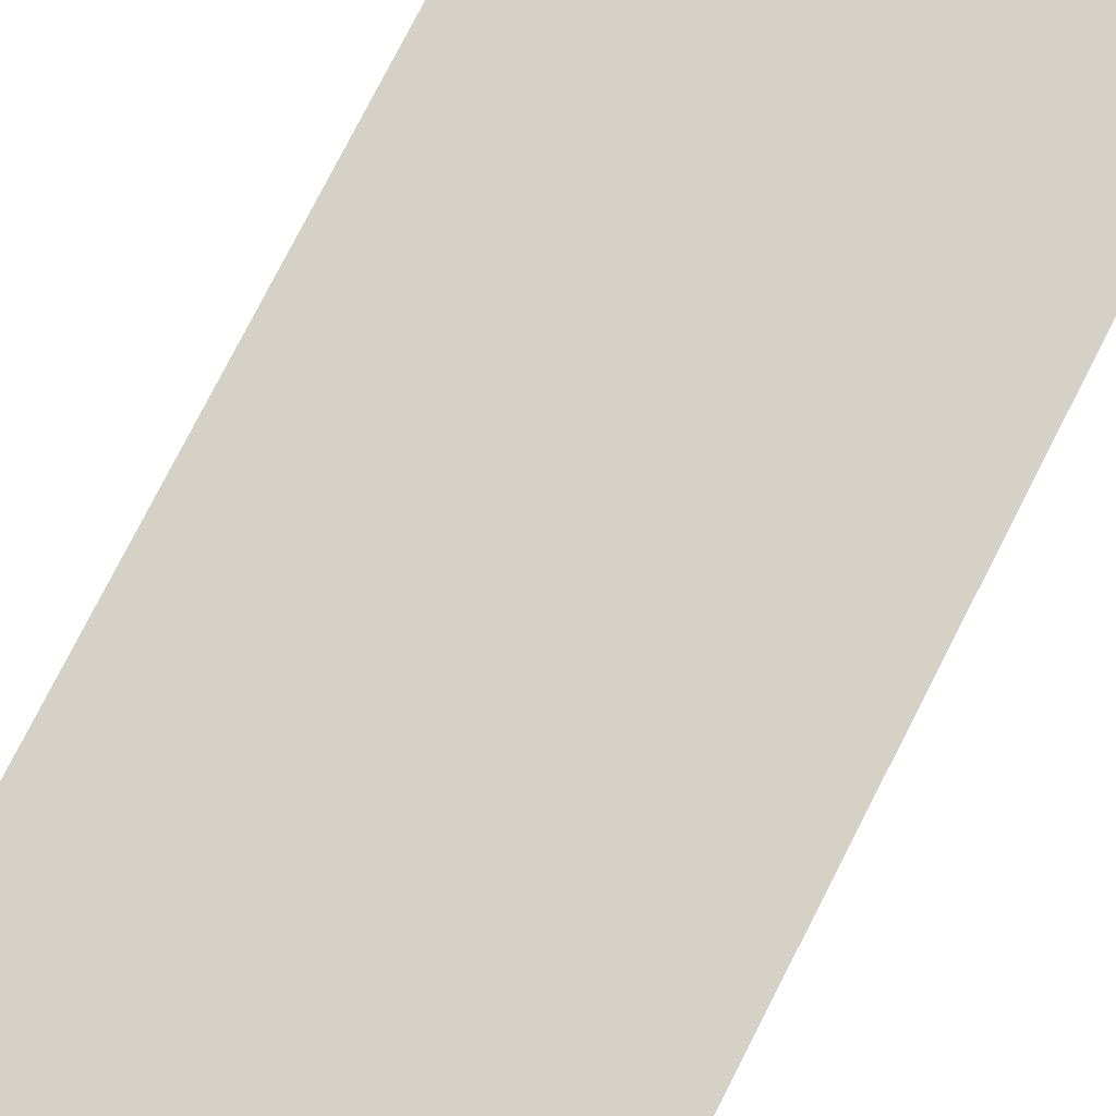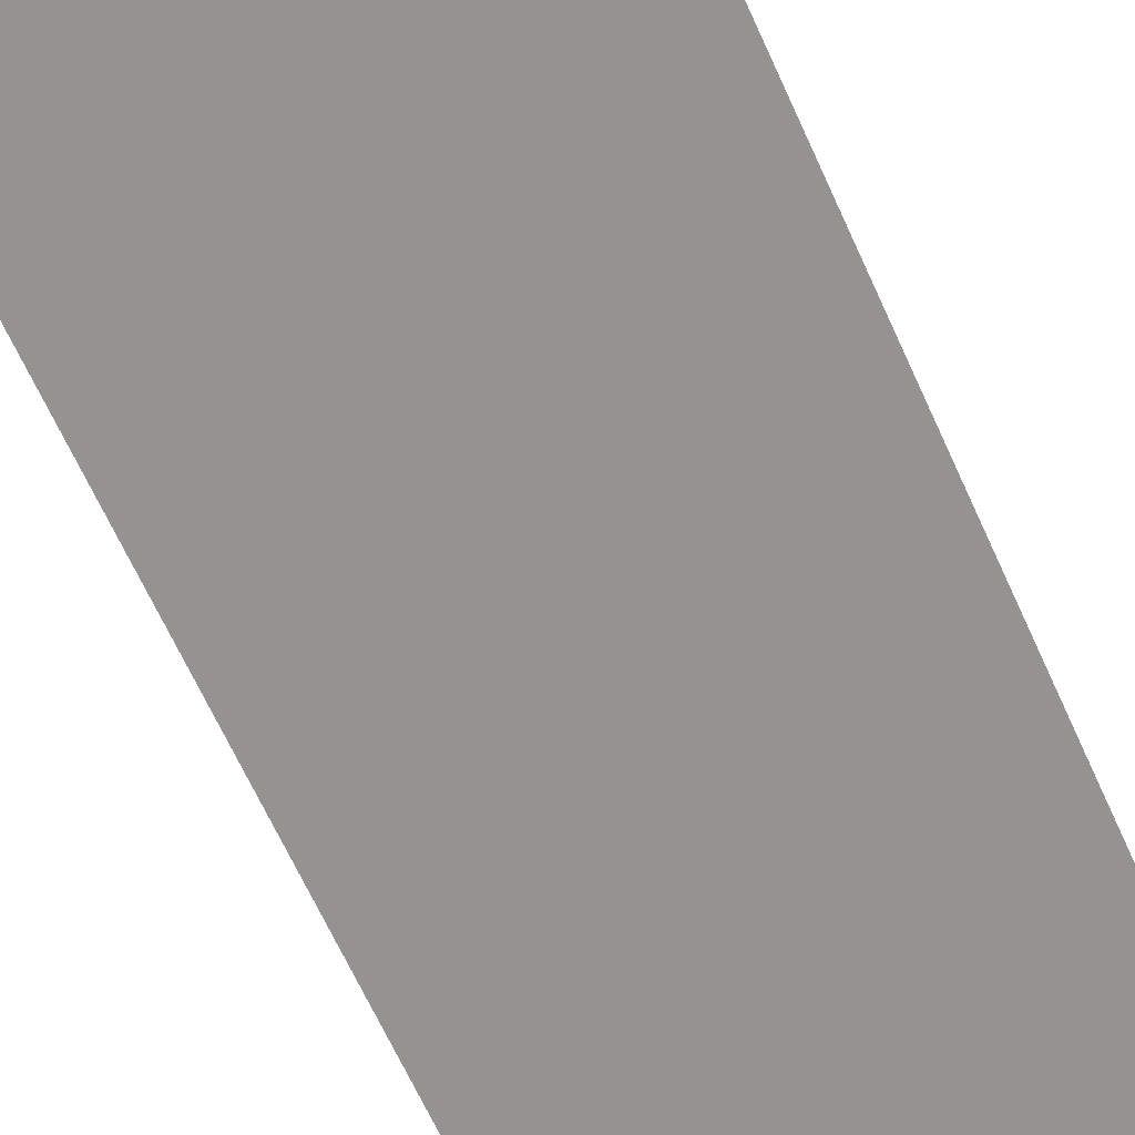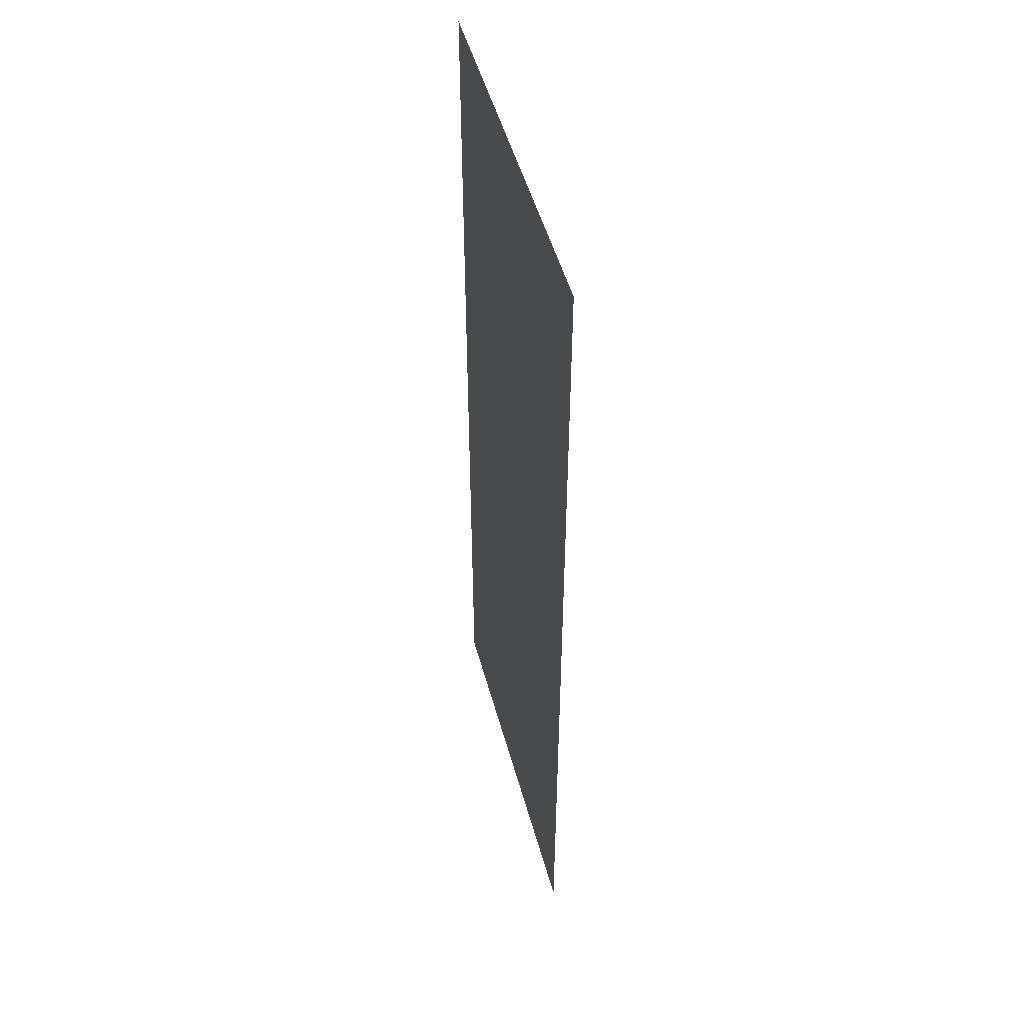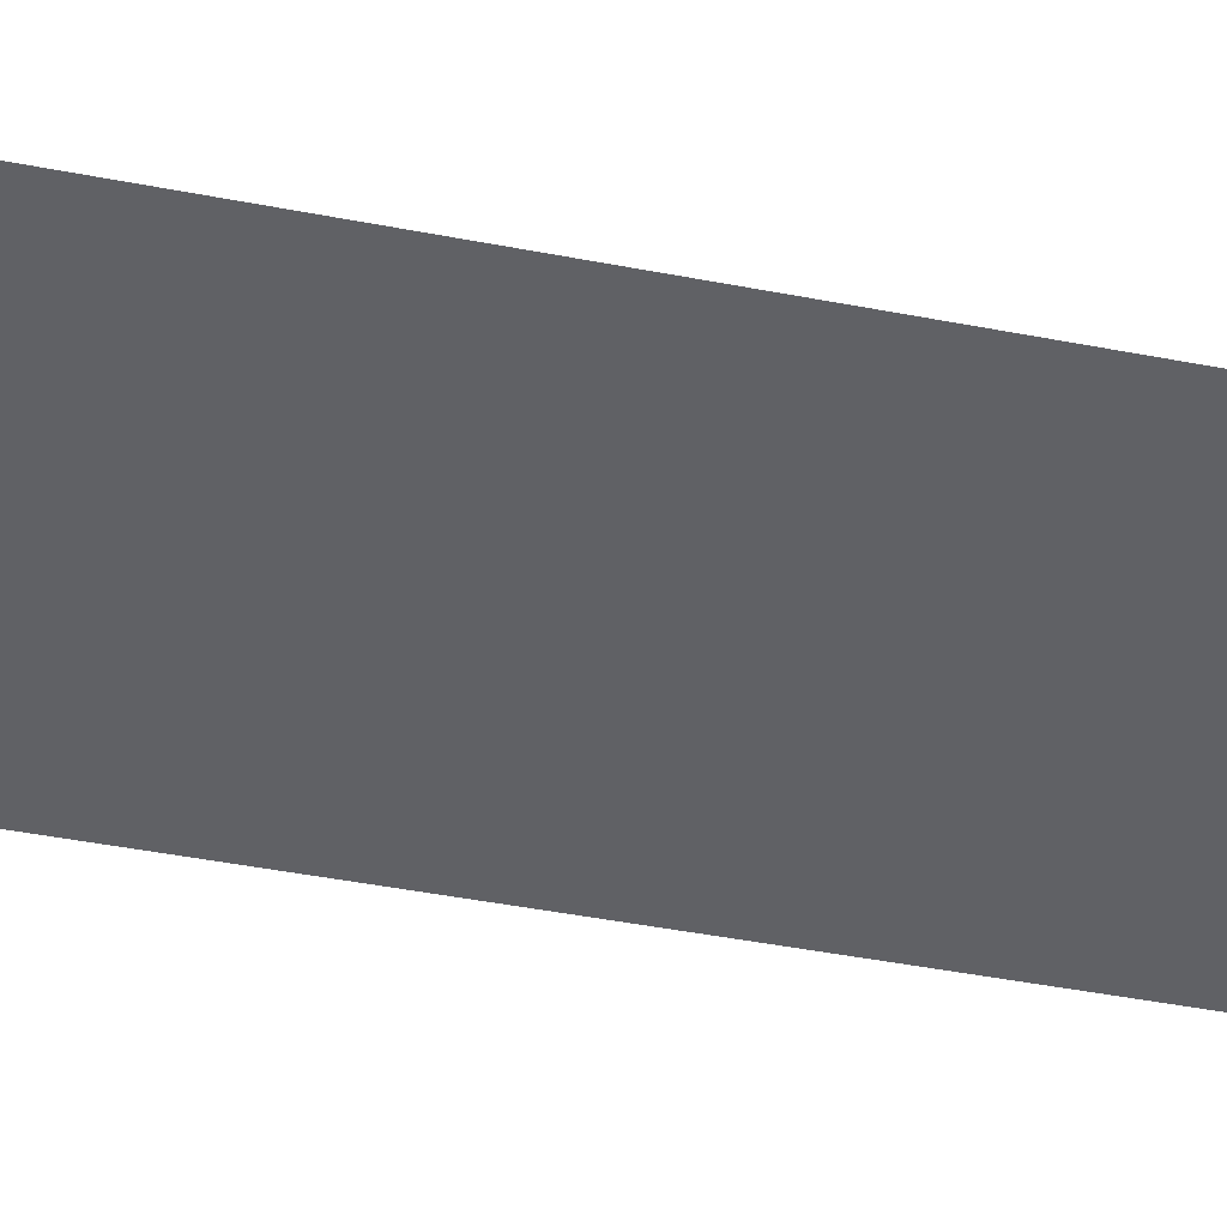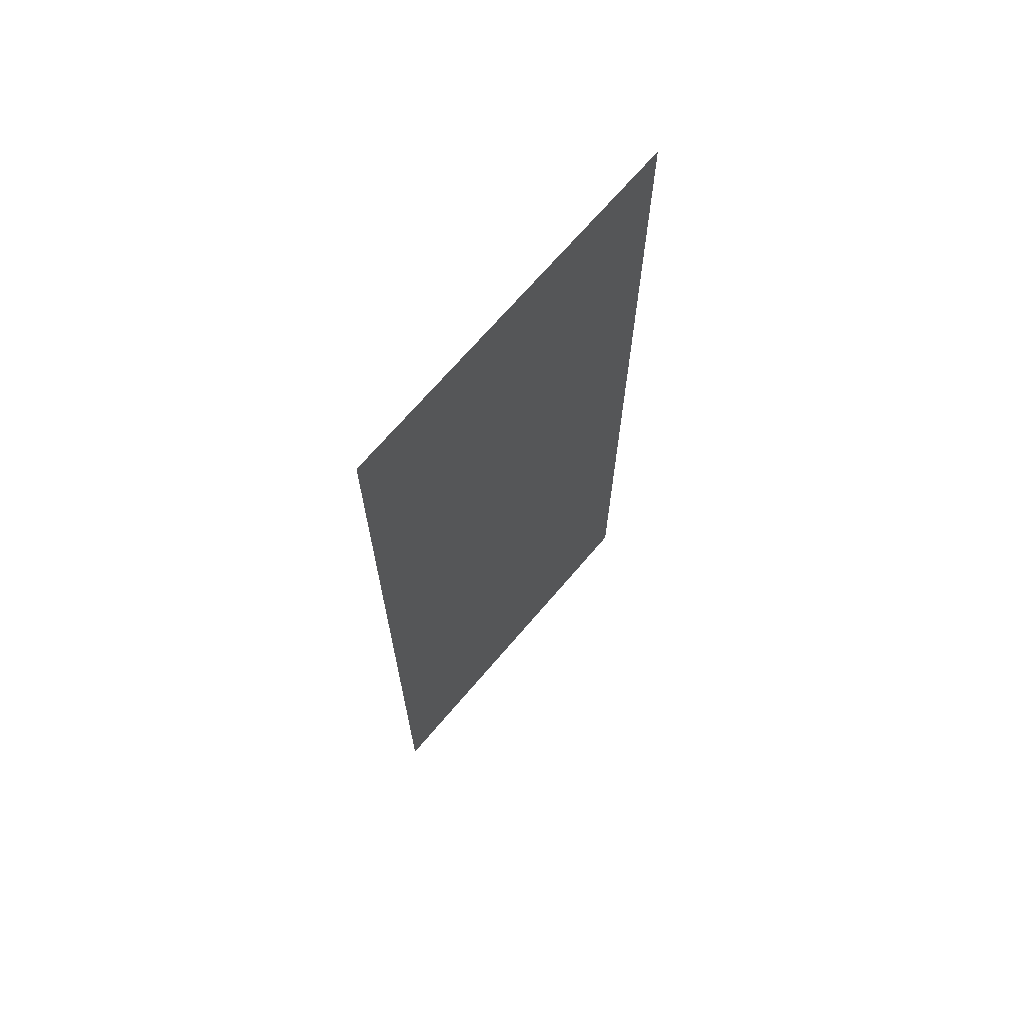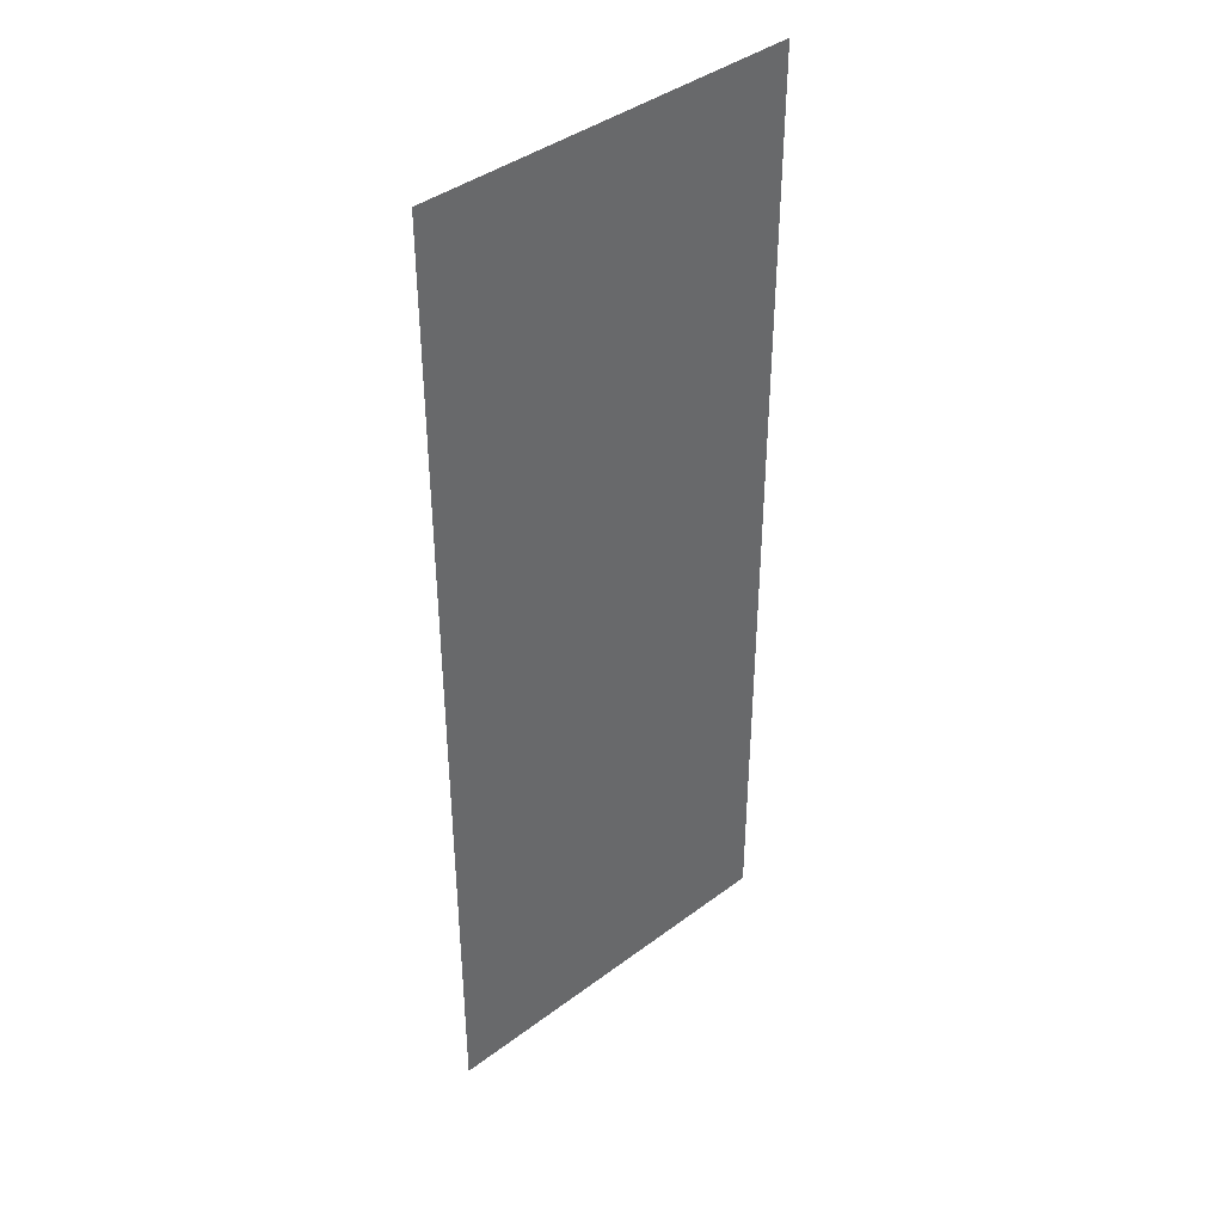
<metadata>
{"format":"obj","ext":"obj","renderer":"f3d","projection":"perspective","resolution":1024,"background":"white","views":[{"elev":79.0,"azim":27.2,"up":"+Z"},{"elev":-66.8,"azim":24.5,"up":"+Z"},{"elev":50.1,"azim":74.9,"up":"+Y"},{"elev":-48.5,"azim":-102.0,"up":"+Z"},{"elev":69.7,"azim":130.5,"up":"+Y"},{"elev":41.0,"azim":137.7,"up":"+Y"}]}
</metadata>
<code>
g cactusLeg_mesh
v 0.175 0 0
v -0.175 0 0
v 0.175 -0.15 0
v -0.175 -0.15 0
v 0.175 -0.27 0
v -0.175 -0.27 0
v 0.175 -0.36 0
v -0.175 -0.36 0
v 0.175 -0.42 0
v -0.175 -0.42 0
v 0.175 -0.45 0
v -0.175 -0.45 0
v 0.175 -0.45 0
v -0.175 -0.45 0
v 0.175 -0.48 0
v -0.175 -0.48 0
v 0.175 -0.54 0
v -0.175 -0.54 0
v 0.175 -0.63 0
v -0.175 -0.63 0
v 0.175 -0.75 0
v -0.175 -0.75 0
v 0.175 -0.9 0
v -0.175 -0.9 0
g cactusLeg_mesh_0
f 3 2 1
f 4 2 3
f 5 4 3
f 6 4 5
f 7 6 5
f 8 6 7
f 9 8 7
f 10 8 9
f 11 10 9
f 12 10 11
f 13 12 11
f 14 12 13
f 15 14 13
f 16 14 15
f 17 16 15
f 18 16 17
f 19 18 17
f 20 18 19
f 21 20 19
f 22 20 21
f 23 22 21
f 24 22 23

</code>
